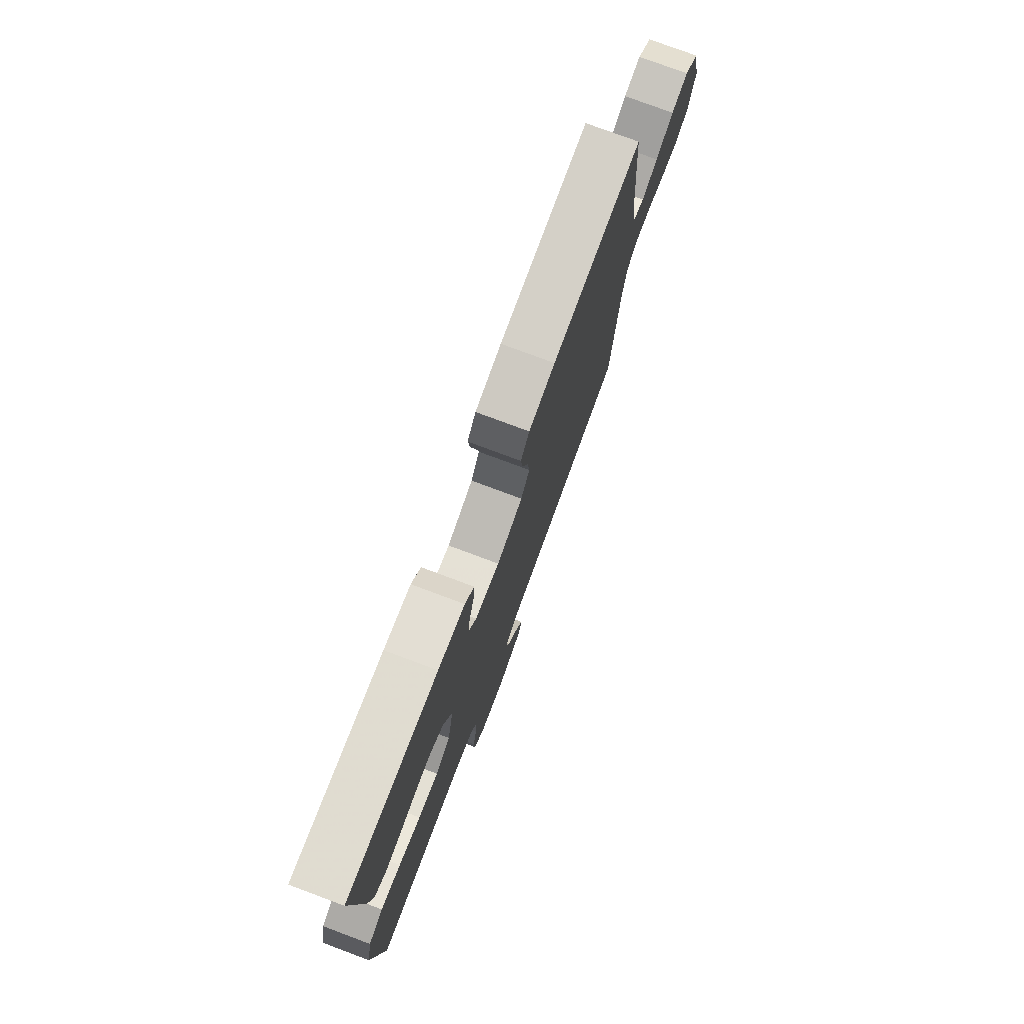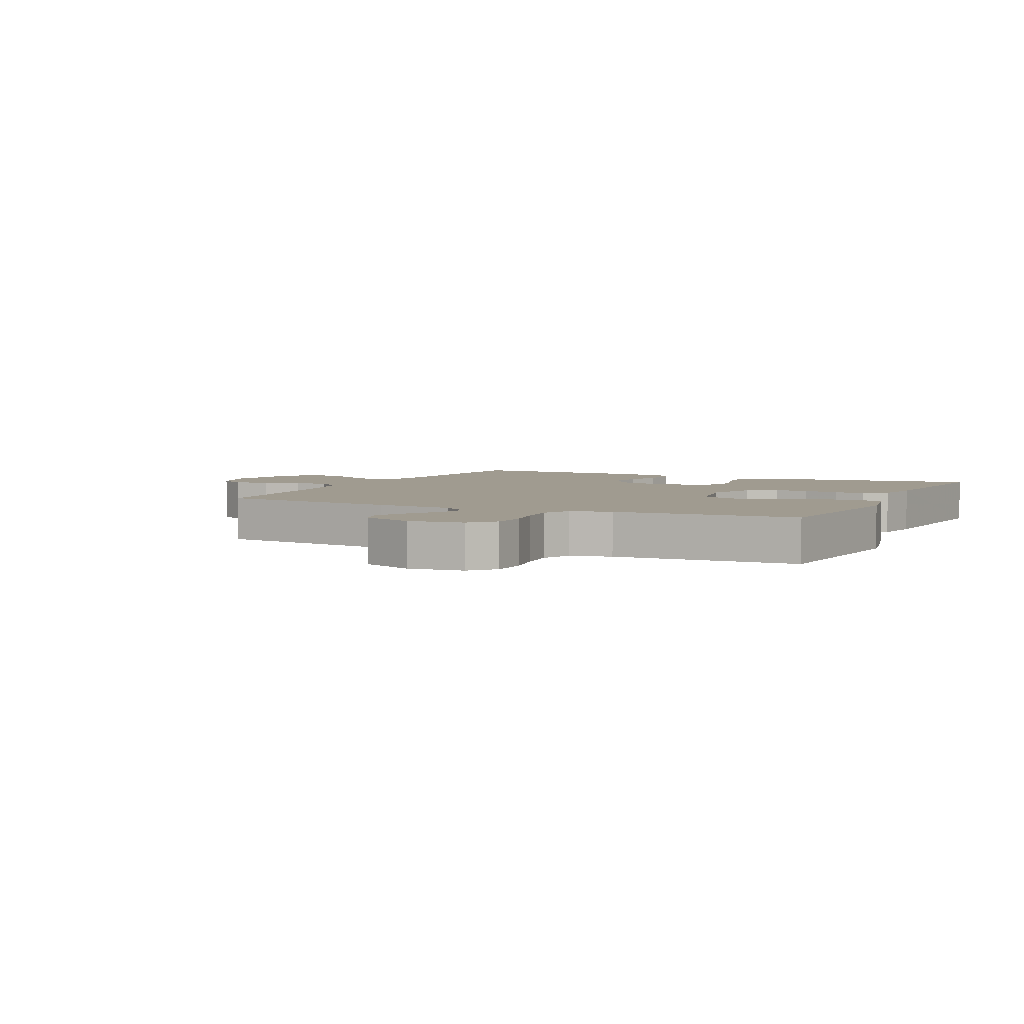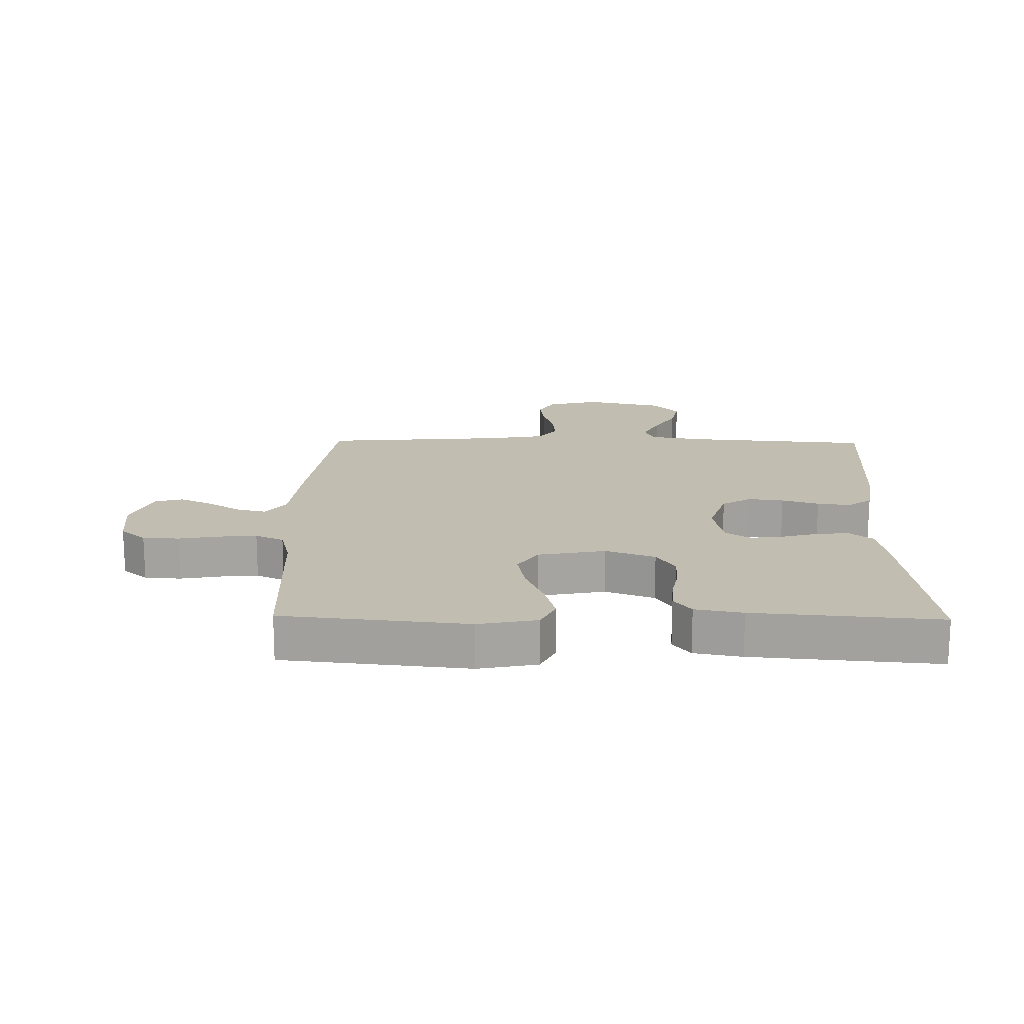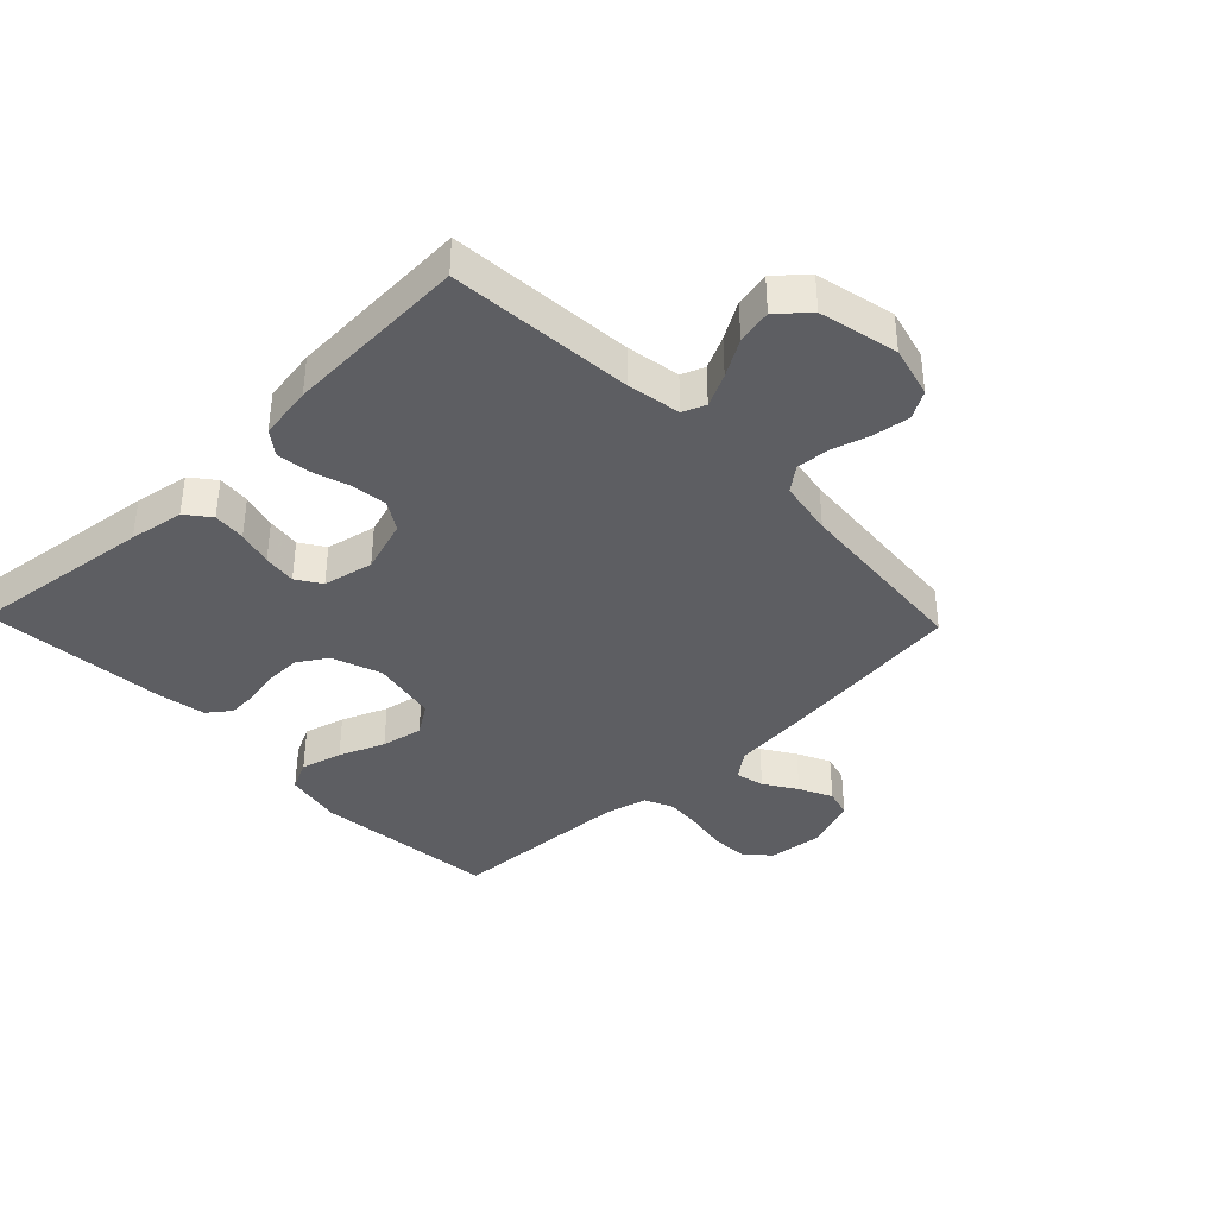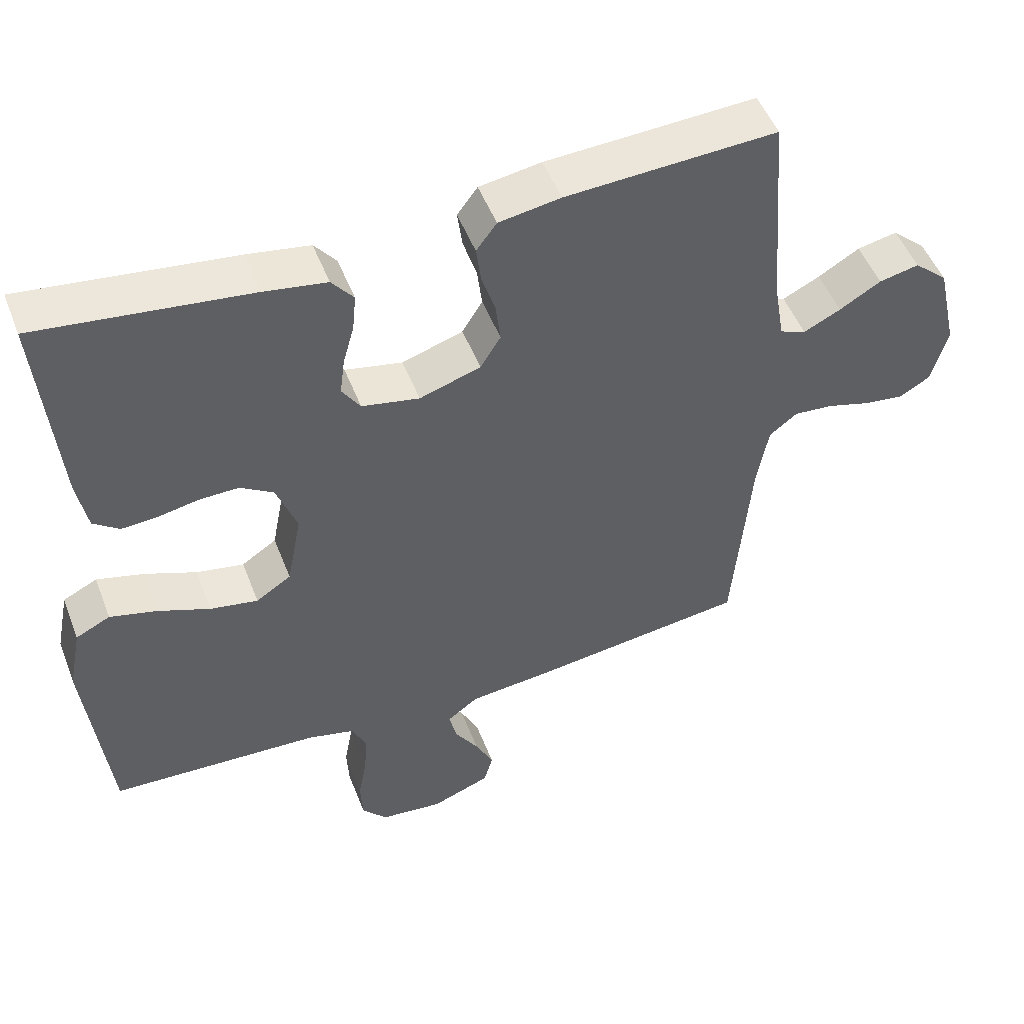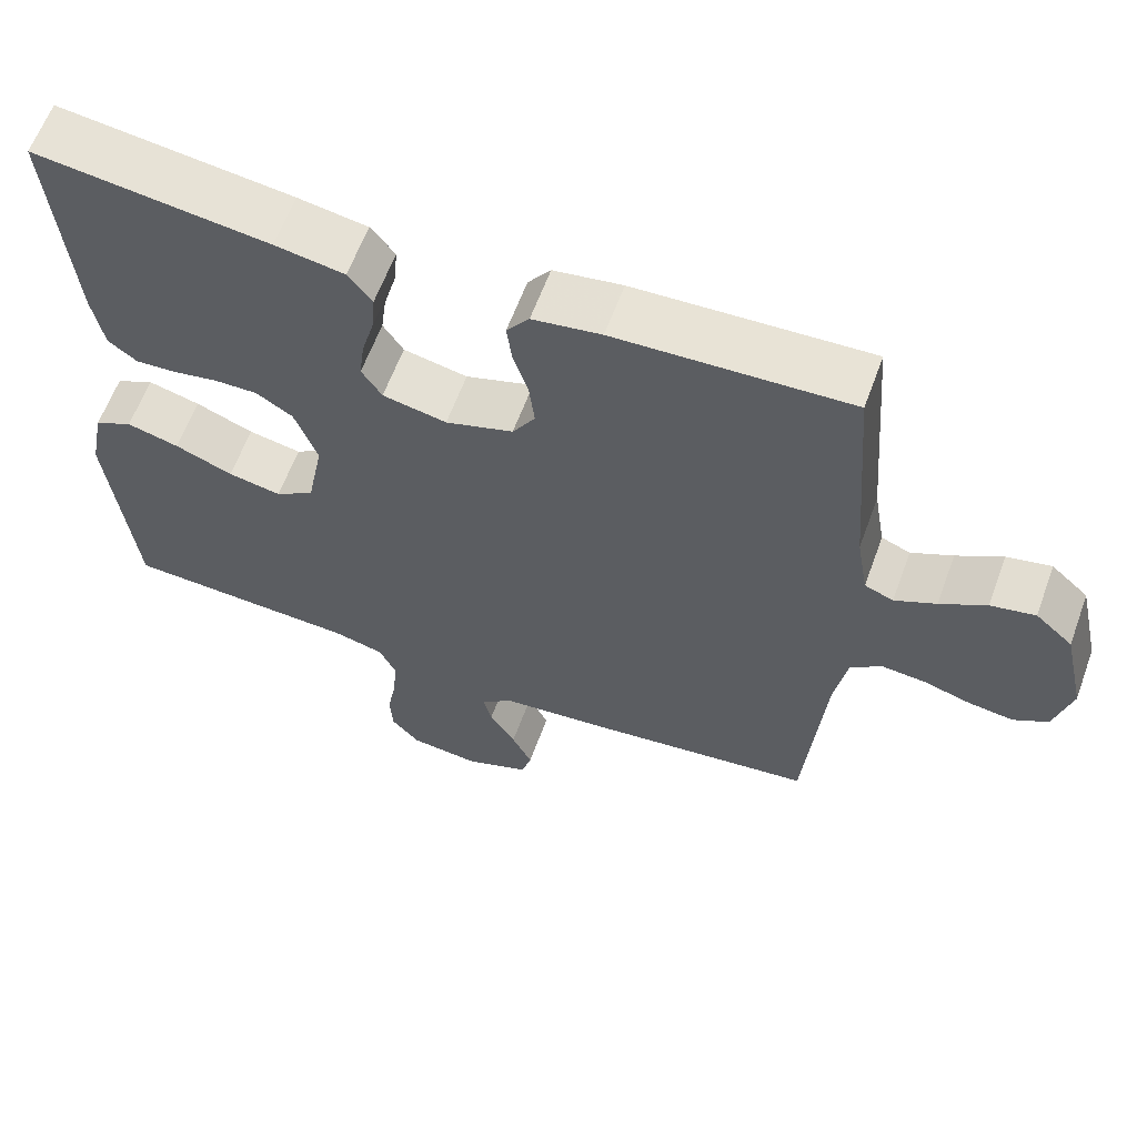
<metadata>
{"format":"obj","ext":"obj","renderer":"f3d","projection":"perspective","resolution":1024,"background":"white","views":[{"elev":77.1,"azim":-69.5,"up":"+Z"},{"elev":4.2,"azim":-154.3,"up":"+Y"},{"elev":17.0,"azim":-89.0,"up":"+Y"},{"elev":-38.4,"azim":43.9,"up":"+Y"},{"elev":50.7,"azim":-20.9,"up":"+Z"},{"elev":61.8,"azim":20.1,"up":"+Z"}]}
</metadata>
<code>
v 0.5 0.07 -0.5
v 0.2 0.07 -0.537
v 0.07 0.07 -0.55
v 0.026 0.07 -0.583
v 0.037 0.07 -0.63
v 0.071 0.07 -0.683
v 0.097 0.07 -0.737
v 0.084 0.07 -0.783
v 0 0.07 -0.815
v -0.09 0.07 -0.805
v -0.126 0.07 -0.764
v -0.129 0.07 -0.705
v -0.117 0.07 -0.639
v -0.112 0.07 -0.578
v -0.133 0.07 -0.532
v -0.2 0.07 -0.515
v -0.5 0.07 -0.5
v -0.531 0.07 -0.2
v -0.512 0.07 -0.105
v -0.463 0.07 -0.081
v -0.396 0.07 -0.099
v -0.322 0.07 -0.129
v -0.254 0.07 -0.142
v -0.204 0.07 -0.109
v -0.183 0.07 0
v -0.212 0.07 0.08
v -0.259 0.07 0.11
v -0.315 0.07 0.109
v -0.373 0.07 0.098
v -0.424 0.07 0.095
v -0.461 0.07 0.123
v -0.475 0.07 0.2
v -0.5 0.07 0.5
v -0.2 0.07 0.462
v -0.111 0.07 0.447
v -0.08 0.07 0.408
v -0.085 0.07 0.355
v -0.101 0.07 0.297
v -0.108 0.07 0.243
v -0.082 0.07 0.203
v 0 0.07 0.186
v 0.087 0.07 0.214
v 0.116 0.07 0.261
v 0.109 0.07 0.319
v 0.09 0.07 0.379
v 0.083 0.07 0.433
v 0.112 0.07 0.472
v 0.2 0.07 0.486
v 0.5 0.07 0.5
v 0.524 0.07 0.2
v 0.539 0.07 0.113
v 0.576 0.07 0.098
v 0.629 0.07 0.124
v 0.688 0.07 0.159
v 0.745 0.07 0.171
v 0.793 0.07 0.128
v 0.822 0.07 0
v 0.8 0.07 -0.084
v 0.756 0.07 -0.11
v 0.698 0.07 -0.102
v 0.637 0.07 -0.084
v 0.581 0.07 -0.079
v 0.541 0.07 -0.11
v 0.525 0.07 -0.2
v 0.5 0 -0.5
v 0.2 0 -0.537
v 0.07 0 -0.55
v 0.026 0 -0.583
v 0.037 0 -0.63
v 0.071 0 -0.683
v 0.097 0 -0.737
v 0.084 0 -0.783
v 0 0 -0.815
v -0.09 0 -0.805
v -0.126 0 -0.764
v -0.129 0 -0.705
v -0.117 0 -0.639
v -0.112 0 -0.578
v -0.133 0 -0.532
v -0.2 0 -0.515
v -0.5 0 -0.5
v -0.531 0 -0.2
v -0.512 0 -0.105
v -0.463 0 -0.081
v -0.396 0 -0.099
v -0.322 0 -0.129
v -0.254 0 -0.142
v -0.204 0 -0.109
v -0.183 0 0
v -0.212 0 0.08
v -0.259 0 0.11
v -0.315 0 0.109
v -0.373 0 0.098
v -0.424 0 0.095
v -0.461 0 0.123
v -0.475 0 0.2
v -0.5 0 0.5
v -0.2 0 0.462
v -0.111 0 0.447
v -0.08 0 0.408
v -0.085 0 0.355
v -0.101 0 0.297
v -0.108 0 0.243
v -0.082 0 0.203
v 0 0 0.186
v 0.087 0 0.214
v 0.116 0 0.261
v 0.109 0 0.319
v 0.09 0 0.379
v 0.083 0 0.433
v 0.112 0 0.472
v 0.2 0 0.486
v 0.5 0 0.5
v 0.524 0 0.2
v 0.539 0 0.113
v 0.576 0 0.098
v 0.629 0 0.124
v 0.688 0 0.159
v 0.745 0 0.171
v 0.793 0 0.128
v 0.822 0 0
v 0.8 0 -0.084
v 0.756 0 -0.11
v 0.698 0 -0.102
v 0.637 0 -0.084
v 0.581 0 -0.079
v 0.541 0 -0.11
v 0.525 0 -0.2
f 58 59 60 61
f 58 61 62
f 57 58 62
f 56 57 62
f 53 54 55 56
f 52 53 56 62
f 51 52 62 63
f 47 48 49 50
f 44 45 46 47
f 43 44 47 50
f 42 43 50 51
f 35 36 37 38
f 35 38 39
f 34 35 39
f 33 34 39
f 32 33 39 40
f 28 29 30 31
f 27 28 31 32
f 19 20 21 22
f 19 22 23
f 16 17 18 19
f 15 16 19 23
f 14 15 23 24
f 10 11 12 13
f 10 13 14
f 9 10 14
f 5 6 7 8
f 5 8 9 14
f 64 1 2 3
f 64 3 4
f 63 64 4
f 41 42 51 63
f 41 63 4
f 27 32 40 41
f 26 27 41
f 25 26 41
f 25 41 4
f 14 24 25
f 4 5 14 25
f 125 124 123 122
f 126 125 122
f 126 122 121
f 126 121 120
f 120 119 118 117
f 126 120 117 116
f 127 126 116 115
f 114 113 112 111
f 111 110 109 108
f 114 111 108 107
f 115 114 107 106
f 102 101 100 99
f 103 102 99
f 103 99 98
f 103 98 97
f 104 103 97 96
f 95 94 93 92
f 96 95 92 91
f 86 85 84 83
f 87 86 83
f 83 82 81 80
f 87 83 80 79
f 88 87 79 78
f 77 76 75 74
f 78 77 74
f 78 74 73
f 72 71 70 69
f 78 73 72 69
f 67 66 65 128
f 68 67 128
f 68 128 127
f 127 115 106 105
f 68 127 105
f 105 104 96 91
f 105 91 90
f 105 90 89
f 68 105 89
f 89 88 78
f 89 78 69 68
f 1 65 66 2
f 2 66 67 3
f 3 67 68 4
f 4 68 69 5
f 5 69 70 6
f 6 70 71 7
f 7 71 72 8
f 8 72 73 9
f 9 73 74 10
f 10 74 75 11
f 11 75 76 12
f 12 76 77 13
f 13 77 78 14
f 14 78 79 15
f 15 79 80 16
f 16 80 81 17
f 17 81 82 18
f 18 82 83 19
f 19 83 84 20
f 20 84 85 21
f 21 85 86 22
f 22 86 87 23
f 23 87 88 24
f 24 88 89 25
f 25 89 90 26
f 26 90 91 27
f 27 91 92 28
f 28 92 93 29
f 29 93 94 30
f 30 94 95 31
f 31 95 96 32
f 32 96 97 33
f 33 97 98 34
f 34 98 99 35
f 35 99 100 36
f 36 100 101 37
f 37 101 102 38
f 38 102 103 39
f 39 103 104 40
f 40 104 105 41
f 41 105 106 42
f 42 106 107 43
f 43 107 108 44
f 44 108 109 45
f 45 109 110 46
f 46 110 111 47
f 47 111 112 48
f 48 112 113 49
f 49 113 114 50
f 50 114 115 51
f 51 115 116 52
f 52 116 117 53
f 53 117 118 54
f 54 118 119 55
f 55 119 120 56
f 56 120 121 57
f 57 121 122 58
f 58 122 123 59
f 59 123 124 60
f 60 124 125 61
f 61 125 126 62
f 62 126 127 63
f 63 127 128 64
f 64 128 65 1

</code>
